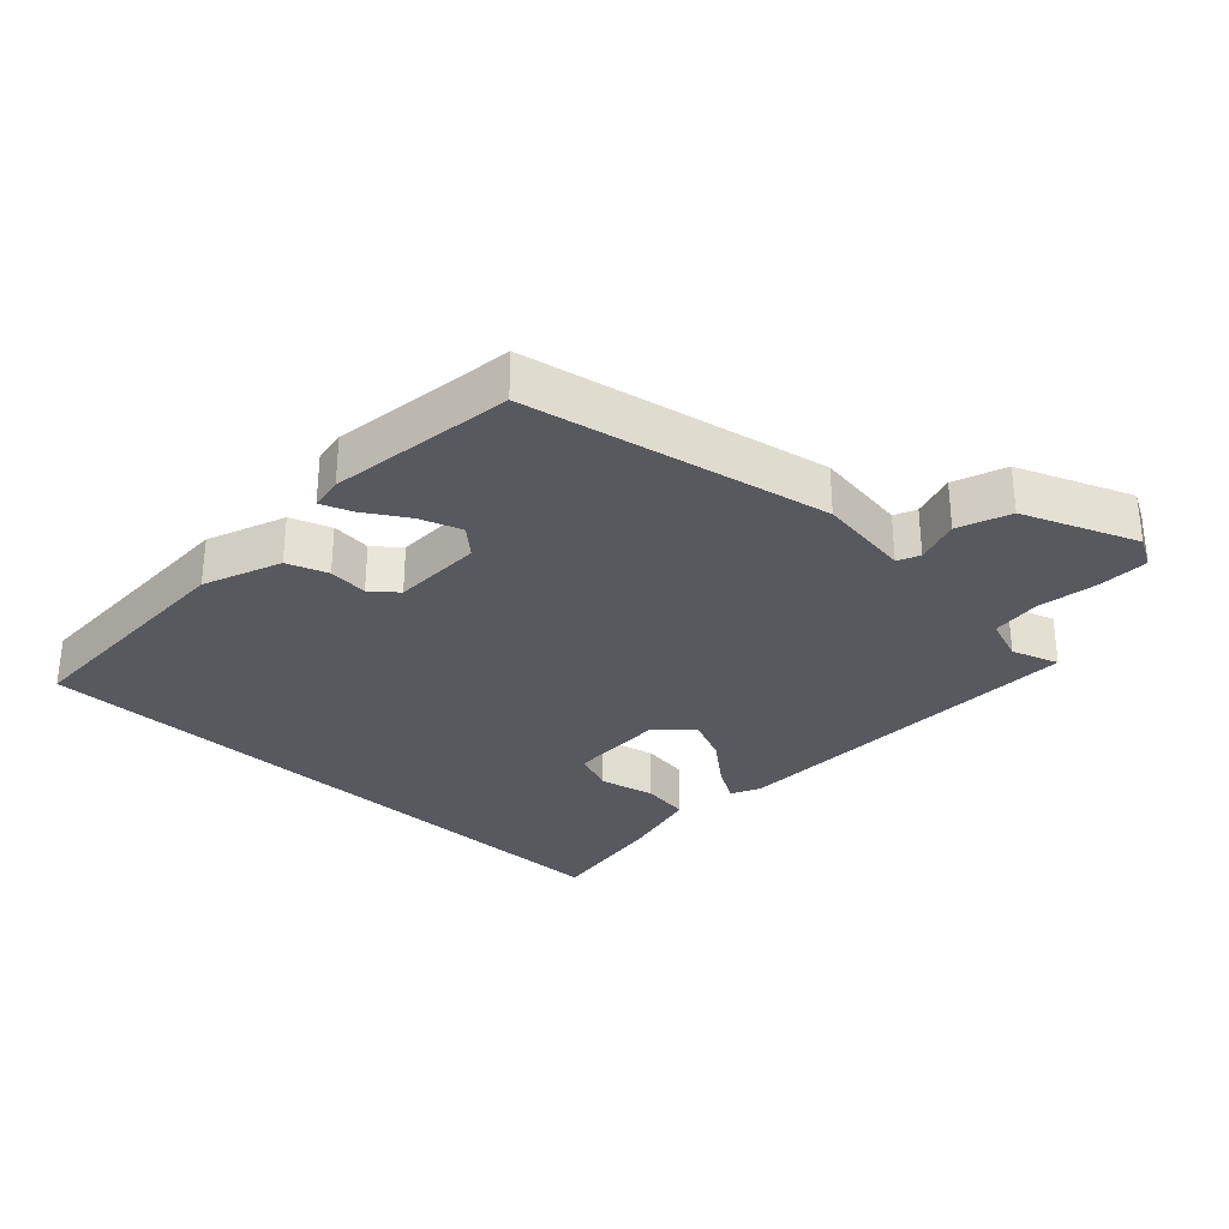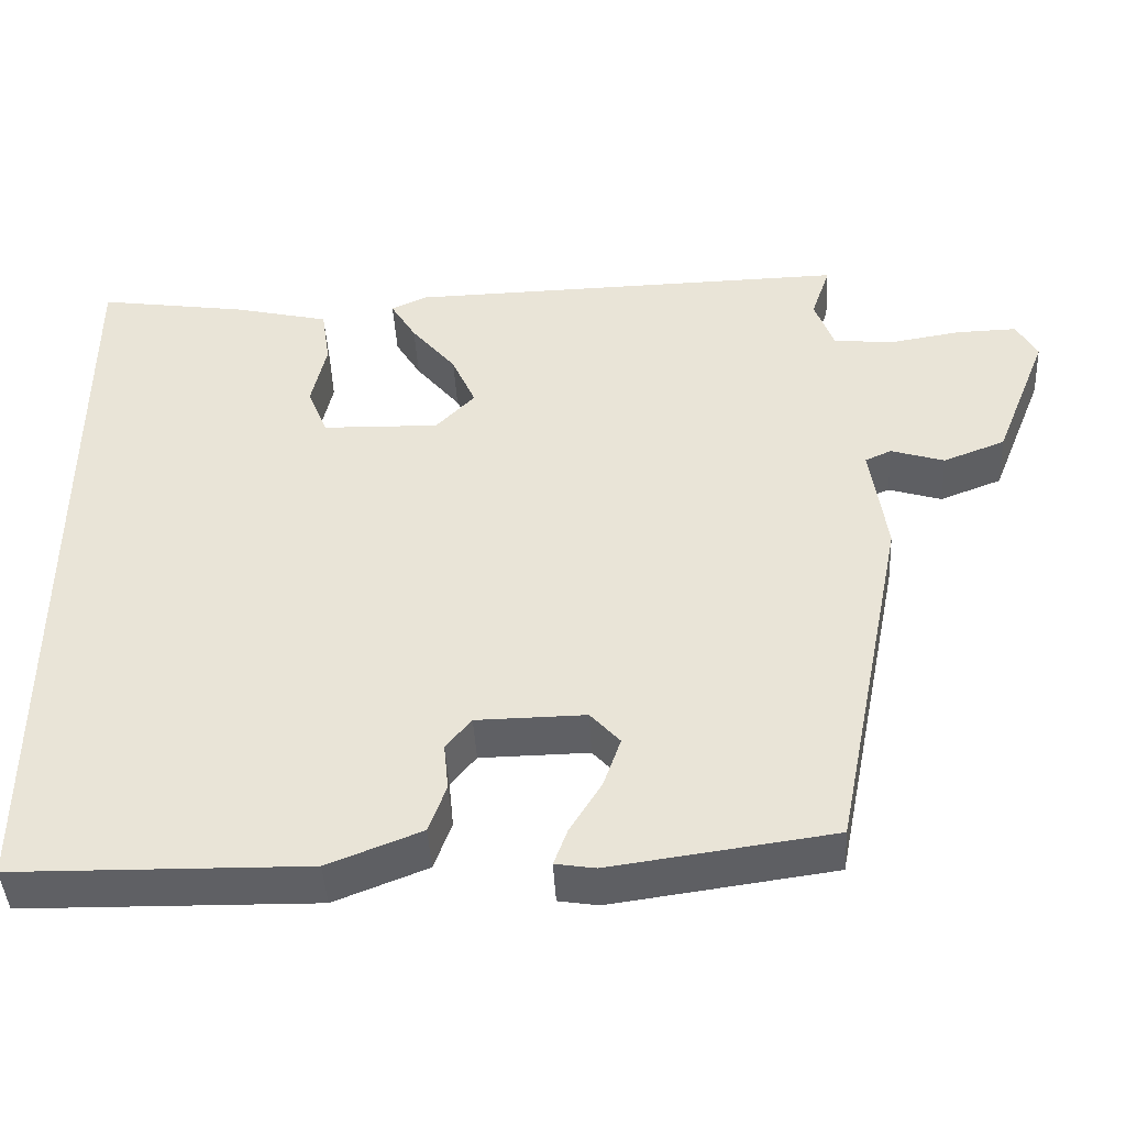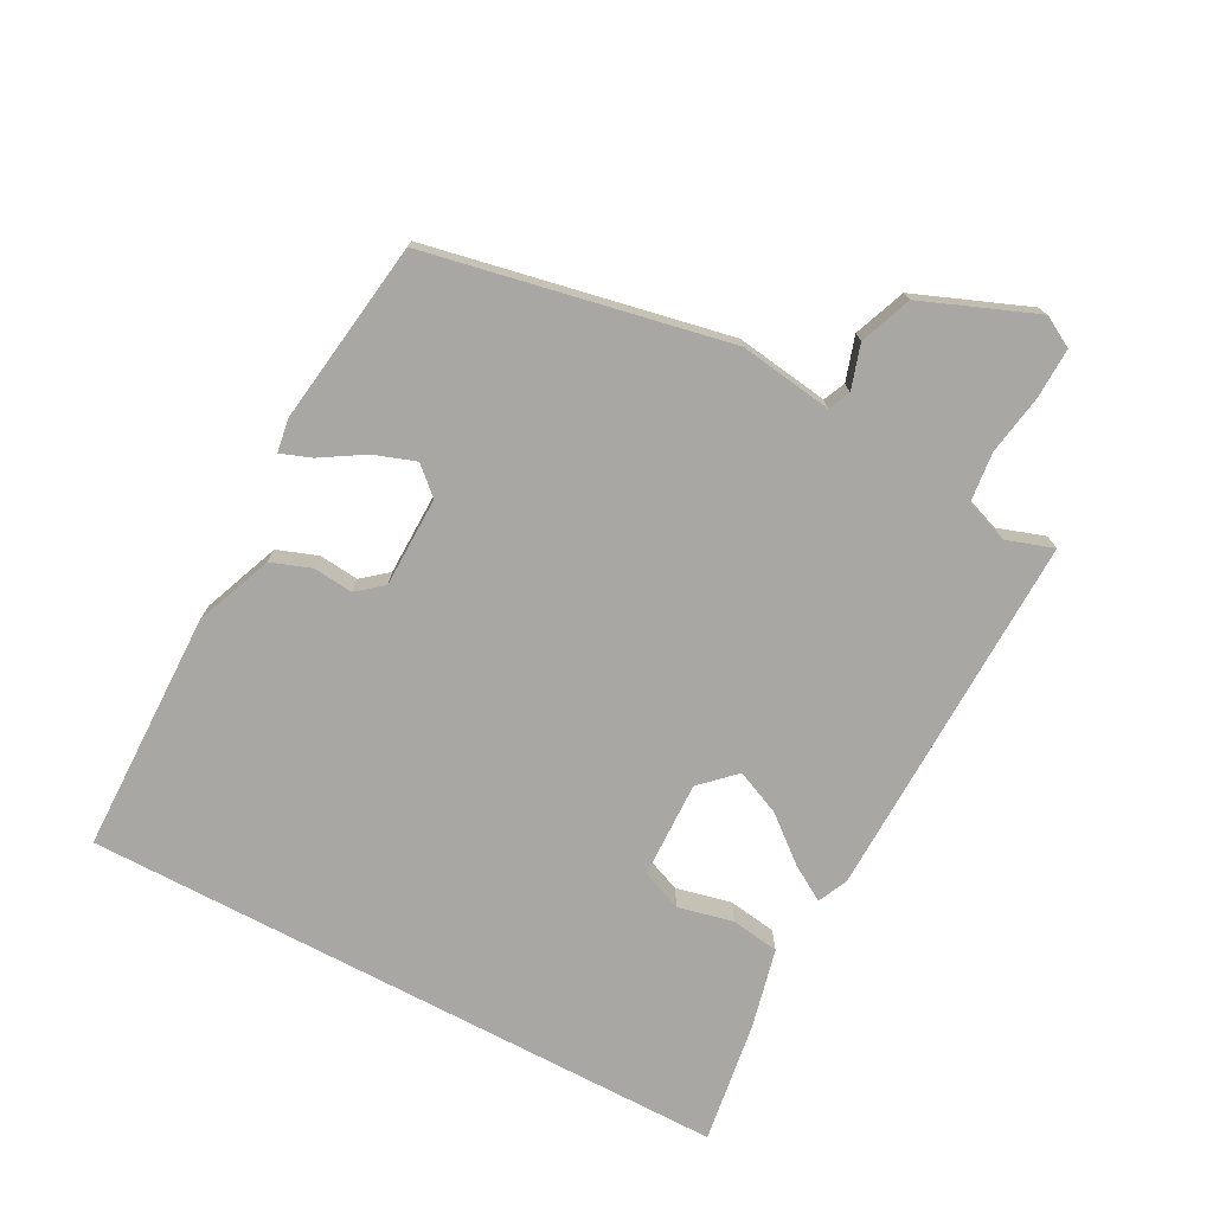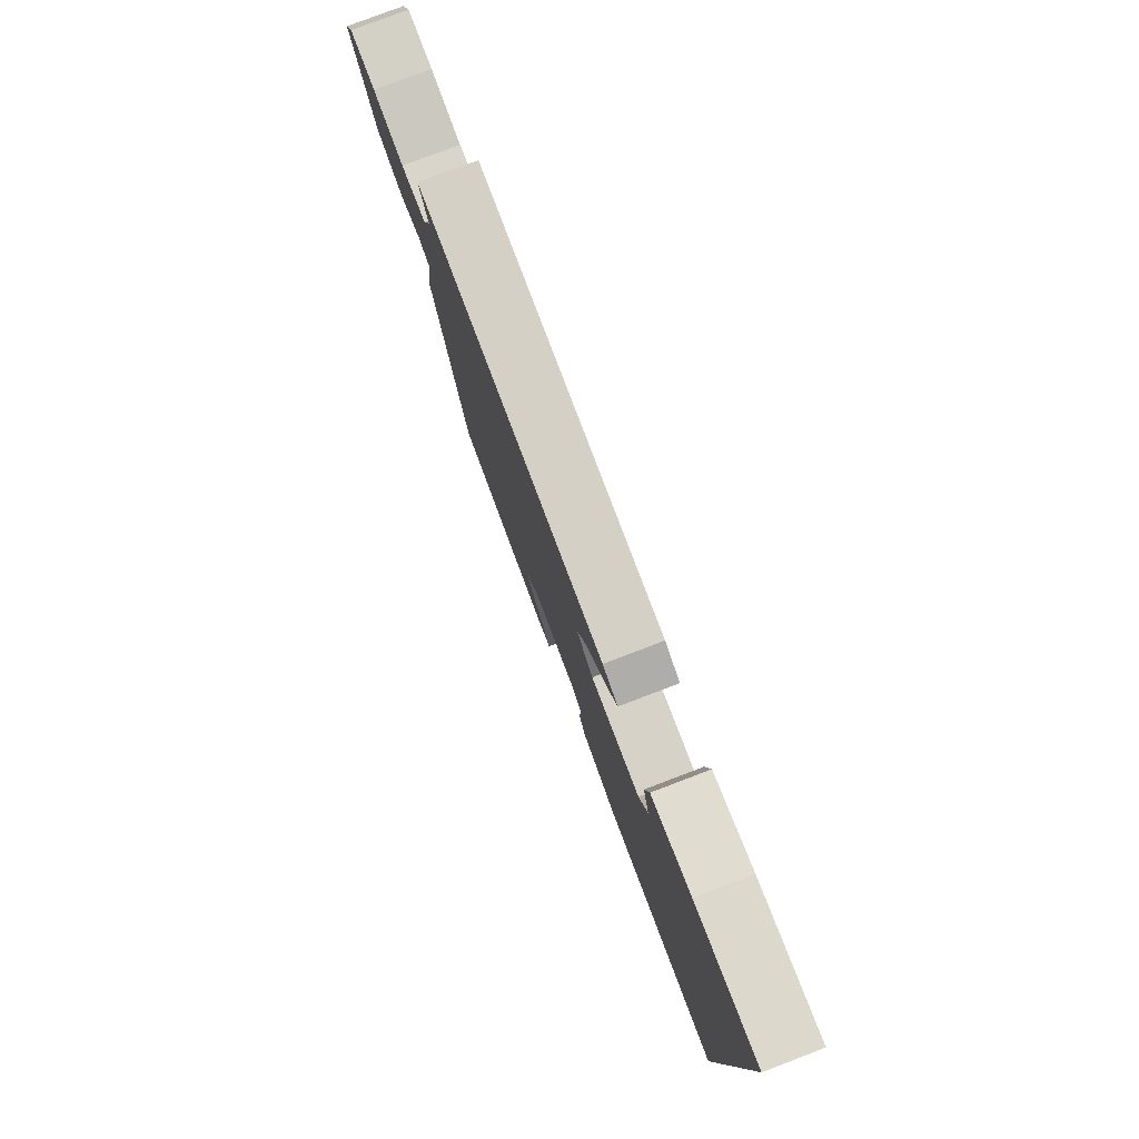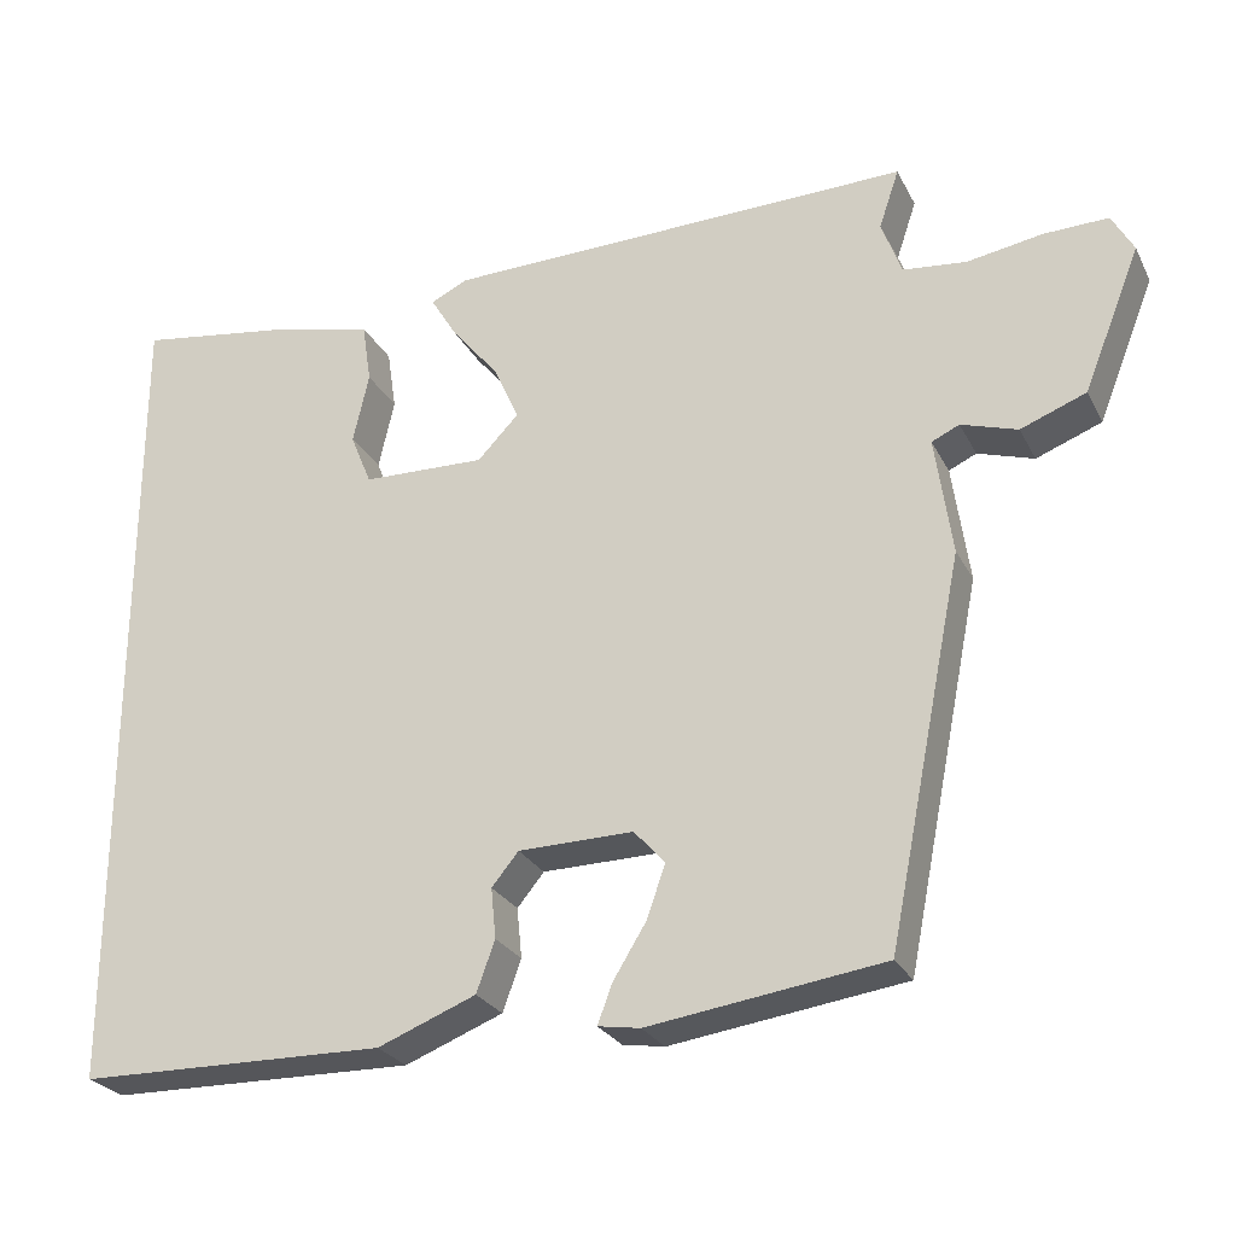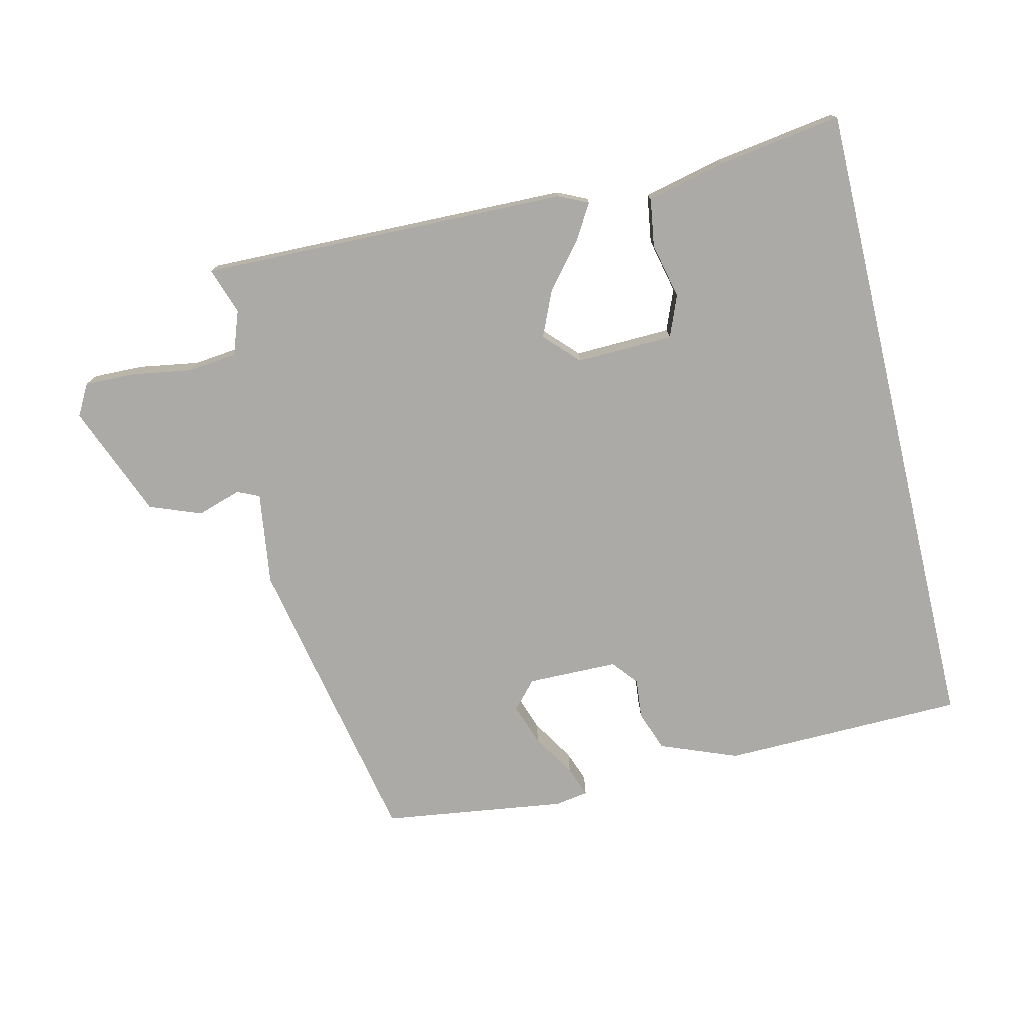
<metadata>
{"format":"obj","ext":"obj","renderer":"f3d","projection":"perspective","resolution":1024,"background":"white","views":[{"elev":-30.3,"azim":-133.1,"up":"+Y"},{"elev":-43.7,"azim":-177.0,"up":"+Z"},{"elev":-74.5,"azim":-117.9,"up":"+Y"},{"elev":79.6,"azim":69.2,"up":"+Z"},{"elev":-26.2,"azim":-157.8,"up":"+Z"},{"elev":-75.8,"azim":13.4,"up":"+Y"}]}
</metadata>
<code>
v -0.456 0.07 -0.486
v -0.547 0.07 -0.032
v -0.527 0.07 0.109
v -0.56 0.07 0.124
v -0.627 0.07 0.103
v -0.705 0.07 0.133
v -0.773 0.07 0.304
v -0.747 0.07 0.351
v -0.671 0.07 0.349
v -0.58 0.07 0.334
v -0.505 0.07 0.342
v -0.481 0.07 0.408
v -0.505 0.07 0.479
v 0.053 0.07 0.466
v 0.098 0.07 0.445
v 0.066 0.07 0.392
v 0.01 0.07 0.324
v -0.02 0.07 0.256
v 0.029 0.07 0.205
v 0.176 0.07 0.209
v 0.201 0.07 0.271
v 0.182 0.07 0.355
v 0.193 0.07 0.428
v 0.312 0.07 0.456
v 0.5 0.07 0.484
v 0.5 0.07 -0.504
v 0.133 0.07 -0.51
v 0.016 0.07 -0.464
v -0.006 0.07 -0.403
v 0 0.07 -0.343
v -0.032 0.07 -0.304
v -0.169 0.07 -0.302
v -0.206 0.07 -0.343
v -0.184 0.07 -0.406
v -0.144 0.07 -0.471
v -0.127 0.07 -0.517
v -0.177 0.07 -0.525
v -0.456 0 -0.486
v -0.547 0 -0.032
v -0.527 0 0.109
v -0.56 0 0.124
v -0.627 0 0.103
v -0.705 0 0.133
v -0.773 0 0.304
v -0.747 0 0.351
v -0.671 0 0.349
v -0.58 0 0.334
v -0.505 0 0.342
v -0.481 0 0.408
v -0.505 0 0.479
v 0.053 0 0.466
v 0.098 0 0.445
v 0.066 0 0.392
v 0.01 0 0.324
v -0.02 0 0.256
v 0.029 0 0.205
v 0.176 0 0.209
v 0.201 0 0.271
v 0.182 0 0.355
v 0.193 0 0.428
v 0.312 0 0.456
v 0.5 0 0.484
v 0.5 0 -0.504
v 0.133 0 -0.51
v 0.016 0 -0.464
v -0.006 0 -0.403
v 0 0 -0.343
v -0.032 0 -0.304
v -0.169 0 -0.302
v -0.206 0 -0.343
v -0.184 0 -0.406
v -0.144 0 -0.471
v -0.127 0 -0.517
v -0.177 0 -0.525
f 1 2 3
f 37 1 3
f 36 37 3
f 35 36 3
f 34 35 3
f 33 34 3
f 32 33 3
f 31 32 3
f 28 29 30
f 27 28 30
f 26 27 30
f 25 26 30
f 24 25 30
f 24 30 31
f 21 22 23 24
f 20 21 24
f 20 24 31
f 19 20 31 3
f 15 16 17
f 14 15 17
f 13 14 17
f 12 13 17
f 11 12 17 18
f 19 3 4
f 18 19 4
f 11 18 4
f 10 11 4
f 8 9 10
f 7 8 10
f 6 7 10
f 5 6 10
f 4 5 10
f 40 39 38
f 40 38 74
f 40 74 73
f 40 73 72
f 40 72 71
f 40 71 70
f 40 70 69
f 40 69 68
f 67 66 65
f 67 65 64
f 67 64 63
f 67 63 62
f 67 62 61
f 68 67 61
f 61 60 59 58
f 61 58 57
f 68 61 57
f 40 68 57 56
f 54 53 52
f 54 52 51
f 54 51 50
f 54 50 49
f 55 54 49 48
f 41 40 56
f 41 56 55
f 41 55 48
f 41 48 47
f 47 46 45
f 47 45 44
f 47 44 43
f 47 43 42
f 47 42 41
f 1 38 39 2
f 2 39 40 3
f 3 40 41 4
f 4 41 42 5
f 5 42 43 6
f 6 43 44 7
f 7 44 45 8
f 8 45 46 9
f 9 46 47 10
f 10 47 48 11
f 11 48 49 12
f 12 49 50 13
f 13 50 51 14
f 14 51 52 15
f 15 52 53 16
f 16 53 54 17
f 17 54 55 18
f 18 55 56 19
f 19 56 57 20
f 20 57 58 21
f 21 58 59 22
f 22 59 60 23
f 23 60 61 24
f 24 61 62 25
f 25 62 63 26
f 26 63 64 27
f 27 64 65 28
f 28 65 66 29
f 29 66 67 30
f 30 67 68 31
f 31 68 69 32
f 32 69 70 33
f 33 70 71 34
f 34 71 72 35
f 35 72 73 36
f 36 73 74 37
f 37 74 38 1

</code>
